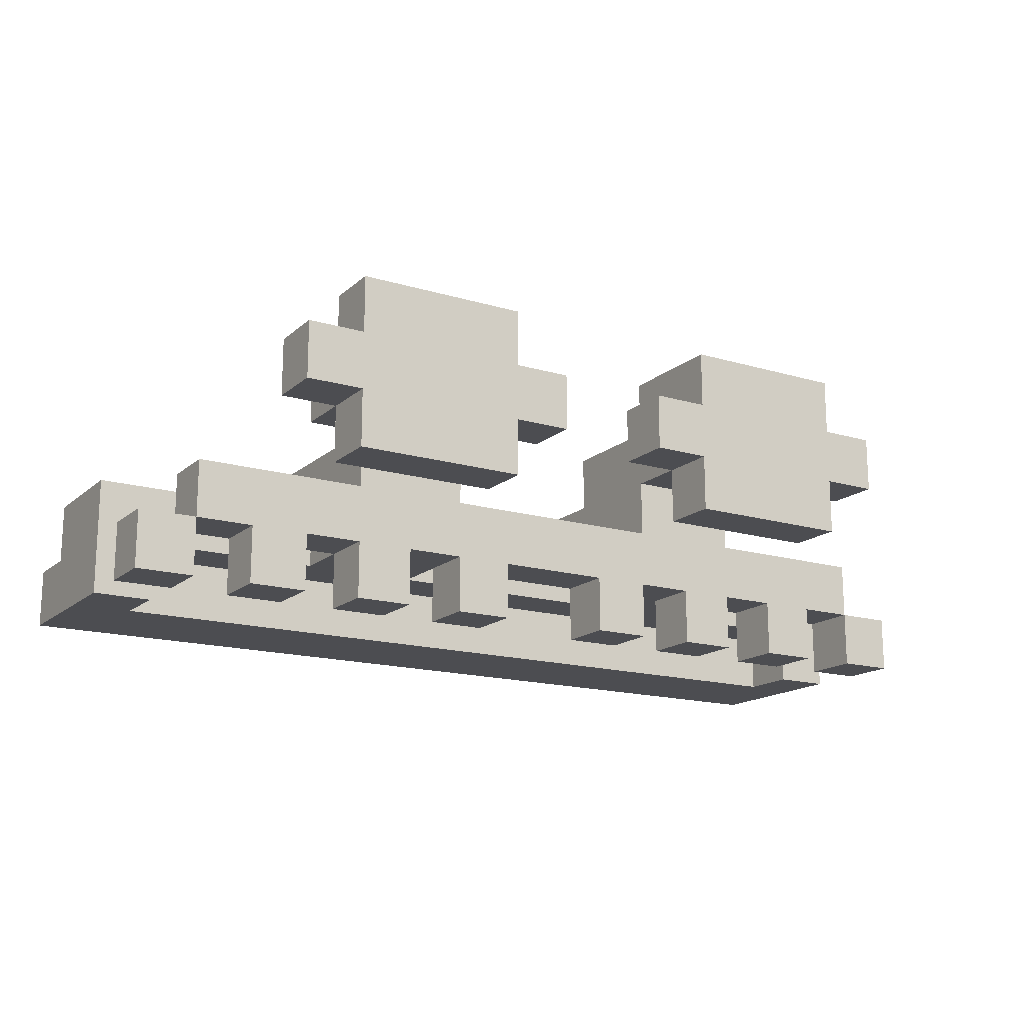
<metadata>
{"format":"obj","ext":"obj","renderer":"f3d","projection":"perspective","resolution":1024,"background":"white","views":[{"elev":-16.1,"azim":148.7,"up":"+Y"}]}
</metadata>
<code>
o
v 3.4 0 -1.1
v 3.4 0 -1.4
v 3.4 0 -1.5
v 3.4 0 -1.6
v 3.4 0.1 -1.1
v 3.4 0.1 -1.2
v 3.4 0.1 -1.5
v 3.4 0.1 -1.6
v 3.4 0.2 -1.2
v 3.4 0.2 -1.4
v 3.5 0.1 -1.1
v 3.5 0.1 -1.2
v 3.5 0.1 -1.5
v 3.5 0.1 -1.6
v 3.5 0.2 -1.1
v 3.5 0.2 -1.2
v 3.5 0.2 -1.5
v 3.5 0.2 -1.6
v 3.6 0 -1.5
v 3.6 0 -1.6
v 3.6 0.1 -1.5
v 3.6 0.1 -1.6
v 3.6 0.3 -1.7
v 3.6 0.3 -1.8
v 3.6 0.4 -1.7
v 3.6 0.4 -1.8
v 3.7 0.2 -1.7
v 3.7 0.2 -1.8
v 3.7 0.3 -1.6
v 3.7 0.3 -1.7
v 3.7 0.3 -1.8
v 3.7 0.4 -1.6
v 3.7 0.4 -1.7
v 3.7 0.4 -1.8
v 3.7 0.5 -1.7
v 3.7 0.5 -1.8
v 3.8 0 -1.5
v 3.8 0 -1.6
v 3.8 0.1 -1.4
v 3.8 0.1 -1.5
v 3.8 0.1 -1.6
v 3.8 0.2 -1.2
v 3.8 0.2 -1.4
v 3.8 0.2 -1.5
v 3.8 0.2 -1.6
v 3.8 0.3 -1.2
v 3.8 0.3 -1.5
v 3.8 0.3 -1.6
v 3.8 0.4 -1.5
v 3.8 0.4 -1.6
v 3.8 0.4 -1.7
v 3.8 0.5 -1.6
v 3.8 0.5 -1.7
v 3.9 0.3 -1.4
v 3.9 0.3 -1.5
v 3.9 0.4 -1.4
v 3.9 0.4 -1.5
v 4 0 -1.5
v 4 0 -1.6
v 4 0.1 -1.5
v 4 0.1 -1.6
v 4.3 0 -1.5
v 4.3 0 -1.6
v 4.3 0.1 -1.5
v 4.3 0.1 -1.6
v 4.3 0.3 -1.7
v 4.3 0.3 -1.8
v 4.3 0.4 -1.7
v 4.3 0.4 -1.8
v 4.4 0.1 -1.4
v 4.4 0.1 -1.5
v 4.4 0.2 -1.2
v 4.4 0.2 -1.4
v 4.4 0.2 -1.5
v 4.4 0.2 -1.6
v 4.4 0.2 -1.7
v 4.4 0.2 -1.8
v 4.4 0.3 -1.2
v 4.4 0.3 -1.4
v 4.4 0.3 -1.6
v 4.4 0.3 -1.7
v 4.4 0.3 -1.8
v 4.4 0.4 -1.4
v 4.4 0.4 -1.6
v 4.4 0.4 -1.7
v 4.4 0.4 -1.8
v 4.4 0.5 -1.6
v 4.4 0.5 -1.8
v 4.5 0 -1.5
v 4.5 0 -1.6
v 4.5 0.1 -1.5
v 4.5 0.1 -1.6
v 4.7 0 -1.5
v 4.7 0 -1.6
v 4.7 0.1 -1.5
v 4.7 0.1 -1.6
v 4.9 0 -1.3
v 4.9 0 -1.4
v 4.9 0 -1.5
v 4.9 0 -1.6
v 4.9 0.1 -1.3
v 4.9 0.1 -1.4
v 4.9 0.1 -1.5
v 4.9 0.1 -1.6
v 3.5 0 -1.3
v 3.5 0 -1.4
v 3.5 0 -1.5
v 3.5 0 -1.6
v 3.5 0.1 -1.3
v 3.5 0.1 -1.4
v 3.5 0.1 -1.5
v 3.5 0.1 -1.6
v 3.7 0 -1.5
v 3.7 0 -1.6
v 3.7 0.1 -1.5
v 3.7 0.1 -1.6
v 3.9 0 -1.5
v 3.9 0 -1.6
v 3.9 0.1 -1.5
v 3.9 0.1 -1.6
v 4 0.1 -1.4
v 4 0.1 -1.5
v 4 0.2 -1.2
v 4 0.2 -1.4
v 4 0.2 -1.5
v 4 0.2 -1.6
v 4 0.2 -1.7
v 4 0.2 -1.8
v 4 0.3 -1.2
v 4 0.3 -1.4
v 4 0.3 -1.6
v 4 0.3 -1.7
v 4 0.3 -1.8
v 4 0.4 -1.4
v 4 0.4 -1.6
v 4 0.4 -1.7
v 4 0.4 -1.8
v 4 0.5 -1.6
v 4 0.5 -1.8
v 4.1 0 -1.5
v 4.1 0 -1.6
v 4.1 0.1 -1.5
v 4.1 0.1 -1.6
v 4.1 0.3 -1.7
v 4.1 0.3 -1.8
v 4.1 0.4 -1.7
v 4.1 0.4 -1.8
v 4.4 0 -1.5
v 4.4 0 -1.6
v 4.4 0.1 -1.5
v 4.4 0.1 -1.6
v 4.5 0.3 -1.4
v 4.5 0.3 -1.5
v 4.5 0.4 -1.4
v 4.5 0.4 -1.5
v 4.6 0 -1.5
v 4.6 0 -1.6
v 4.6 0.1 -1.4
v 4.6 0.1 -1.5
v 4.6 0.1 -1.6
v 4.6 0.2 -1.2
v 4.6 0.2 -1.4
v 4.6 0.2 -1.5
v 4.6 0.2 -1.6
v 4.6 0.3 -1.2
v 4.6 0.3 -1.5
v 4.6 0.3 -1.6
v 4.6 0.4 -1.5
v 4.6 0.4 -1.6
v 4.6 0.4 -1.7
v 4.6 0.5 -1.6
v 4.6 0.5 -1.7
v 4.7 0.2 -1.7
v 4.7 0.2 -1.8
v 4.7 0.3 -1.6
v 4.7 0.3 -1.7
v 4.7 0.3 -1.8
v 4.7 0.4 -1.6
v 4.7 0.4 -1.7
v 4.7 0.4 -1.8
v 4.7 0.5 -1.7
v 4.7 0.5 -1.8
v 4.8 0 -1.5
v 4.8 0 -1.6
v 4.8 0.1 -1.5
v 4.8 0.1 -1.6
v 4.8 0.3 -1.7
v 4.8 0.3 -1.8
v 4.8 0.4 -1.7
v 4.8 0.4 -1.8
v 4.9 0.1 -1.1
v 4.9 0.1 -1.2
v 4.9 0.1 -1.5
v 4.9 0.1 -1.6
v 4.9 0.2 -1.1
v 4.9 0.2 -1.2
v 4.9 0.2 -1.5
v 4.9 0.2 -1.6
v 5 0 -1.1
v 5 0 -1.4
v 5 0 -1.5
v 5 0 -1.6
v 5 0.1 -1.1
v 5 0.1 -1.2
v 5 0.1 -1.5
v 5 0.1 -1.6
v 5 0.2 -1.2
v 5 0.2 -1.4
v 3.4 0 -1.1
v 3.4 0.1 -1.1
v 3.5 0.1 -1.1
v 3.5 0.2 -1.1
v 4.9 0.1 -1.1
v 4.9 0.2 -1.1
v 5 0 -1.1
v 5 0.1 -1.1
v 3.4 0.1 -1.2
v 3.4 0.2 -1.2
v 3.5 0.1 -1.2
v 3.5 0.2 -1.2
v 3.8 0.2 -1.2
v 3.8 0.3 -1.2
v 4 0.2 -1.2
v 4 0.3 -1.2
v 4.4 0.2 -1.2
v 4.4 0.3 -1.2
v 4.6 0.2 -1.2
v 4.6 0.3 -1.2
v 4.9 0.1 -1.2
v 4.9 0.2 -1.2
v 5 0.1 -1.2
v 5 0.2 -1.2
v 3.9 0.3 -1.4
v 3.9 0.4 -1.4
v 4 0.3 -1.4
v 4 0.4 -1.4
v 4.4 0.3 -1.4
v 4.4 0.4 -1.4
v 4.5 0.3 -1.4
v 4.5 0.4 -1.4
v 3.4 0 -1.5
v 3.4 0.1 -1.5
v 3.5 0 -1.5
v 3.5 0.1 -1.5
v 3.5 0.2 -1.5
v 3.6 0 -1.5
v 3.6 0.1 -1.5
v 3.7 0 -1.5
v 3.7 0.1 -1.5
v 3.8 0 -1.5
v 3.8 0.1 -1.5
v 3.8 0.2 -1.5
v 3.8 0.3 -1.5
v 3.8 0.4 -1.5
v 3.9 0 -1.5
v 3.9 0.1 -1.5
v 3.9 0.3 -1.5
v 3.9 0.4 -1.5
v 4 0 -1.5
v 4 0.1 -1.5
v 4 0.2 -1.5
v 4.1 0 -1.5
v 4.1 0.1 -1.5
v 4.3 0 -1.5
v 4.3 0.1 -1.5
v 4.4 0 -1.5
v 4.4 0.1 -1.5
v 4.4 0.2 -1.5
v 4.5 0 -1.5
v 4.5 0.1 -1.5
v 4.5 0.3 -1.5
v 4.5 0.4 -1.5
v 4.6 0 -1.5
v 4.6 0.1 -1.5
v 4.6 0.2 -1.5
v 4.6 0.3 -1.5
v 4.6 0.4 -1.5
v 4.7 0 -1.5
v 4.7 0.1 -1.5
v 4.8 0 -1.5
v 4.8 0.1 -1.5
v 4.9 0 -1.5
v 4.9 0.1 -1.5
v 4.9 0.2 -1.5
v 5 0 -1.5
v 5 0.1 -1.5
v 3.7 0.3 -1.6
v 3.7 0.4 -1.6
v 3.8 0.3 -1.6
v 3.8 0.4 -1.6
v 3.8 0.5 -1.6
v 4 0.4 -1.6
v 4 0.5 -1.6
v 4.4 0.4 -1.6
v 4.4 0.5 -1.6
v 4.6 0.3 -1.6
v 4.6 0.4 -1.6
v 4.6 0.5 -1.6
v 4.7 0.3 -1.6
v 4.7 0.4 -1.6
v 3.6 0.3 -1.7
v 3.6 0.4 -1.7
v 3.7 0.2 -1.7
v 3.7 0.3 -1.7
v 3.7 0.4 -1.7
v 3.7 0.5 -1.7
v 3.8 0.4 -1.7
v 3.8 0.5 -1.7
v 4 0.2 -1.7
v 4 0.3 -1.7
v 4 0.4 -1.7
v 4.1 0.3 -1.7
v 4.1 0.4 -1.7
v 4.3 0.3 -1.7
v 4.3 0.4 -1.7
v 4.4 0.2 -1.7
v 4.4 0.3 -1.7
v 4.4 0.4 -1.7
v 4.6 0.4 -1.7
v 4.6 0.5 -1.7
v 4.7 0.2 -1.7
v 4.7 0.3 -1.7
v 4.7 0.4 -1.7
v 4.7 0.5 -1.7
v 4.8 0.3 -1.7
v 4.8 0.4 -1.7
v 3.5 0 -1.3
v 3.5 0.1 -1.3
v 3.6 0 -1.3
v 3.6 0.1 -1.3
v 3.7 0 -1.3
v 3.7 0.1 -1.3
v 3.8 0 -1.3
v 3.8 0.1 -1.3
v 3.9 0 -1.3
v 3.9 0.1 -1.3
v 4 0 -1.3
v 4 0.1 -1.3
v 4.1 0 -1.3
v 4.1 0.1 -1.3
v 4.3 0 -1.3
v 4.3 0.1 -1.3
v 4.4 0 -1.3
v 4.4 0.1 -1.3
v 4.5 0 -1.3
v 4.5 0.1 -1.3
v 4.6 0 -1.3
v 4.6 0.1 -1.3
v 4.7 0 -1.3
v 4.7 0.1 -1.3
v 4.8 0 -1.3
v 4.8 0.1 -1.3
v 4.9 0 -1.3
v 4.9 0.1 -1.3
v 3.4 0 -1.4
v 3.4 0.2 -1.4
v 3.5 0 -1.4
v 3.5 0.1 -1.4
v 3.8 0.1 -1.4
v 3.8 0.2 -1.4
v 4 0.1 -1.4
v 4 0.2 -1.4
v 4.4 0.1 -1.4
v 4.4 0.2 -1.4
v 4.6 0.1 -1.4
v 4.6 0.2 -1.4
v 4.9 0 -1.4
v 4.9 0.1 -1.4
v 5 0 -1.4
v 5 0.2 -1.4
v 3.4 0 -1.6
v 3.4 0.1 -1.6
v 3.5 0 -1.6
v 3.5 0.1 -1.6
v 3.5 0.2 -1.6
v 3.6 0 -1.6
v 3.6 0.1 -1.6
v 3.7 0 -1.6
v 3.7 0.1 -1.6
v 3.8 0 -1.6
v 3.8 0.1 -1.6
v 3.8 0.2 -1.6
v 3.8 0.3 -1.6
v 3.9 0 -1.6
v 3.9 0.1 -1.6
v 4 0 -1.6
v 4 0.1 -1.6
v 4 0.2 -1.6
v 4 0.3 -1.6
v 4.1 0 -1.6
v 4.1 0.1 -1.6
v 4.3 0 -1.6
v 4.3 0.1 -1.6
v 4.4 0 -1.6
v 4.4 0.1 -1.6
v 4.4 0.2 -1.6
v 4.4 0.3 -1.6
v 4.5 0 -1.6
v 4.5 0.1 -1.6
v 4.6 0 -1.6
v 4.6 0.1 -1.6
v 4.6 0.2 -1.6
v 4.6 0.3 -1.6
v 4.7 0 -1.6
v 4.7 0.1 -1.6
v 4.8 0 -1.6
v 4.8 0.1 -1.6
v 4.9 0 -1.6
v 4.9 0.1 -1.6
v 4.9 0.2 -1.6
v 5 0 -1.6
v 5 0.1 -1.6
v 3.6 0.3 -1.8
v 3.6 0.4 -1.8
v 3.7 0.2 -1.8
v 3.7 0.3 -1.8
v 3.7 0.4 -1.8
v 3.7 0.5 -1.8
v 4 0.2 -1.8
v 4 0.3 -1.8
v 4 0.4 -1.8
v 4 0.5 -1.8
v 4.1 0.3 -1.8
v 4.1 0.4 -1.8
v 4.3 0.3 -1.8
v 4.3 0.4 -1.8
v 4.4 0.2 -1.8
v 4.4 0.3 -1.8
v 4.4 0.4 -1.8
v 4.4 0.5 -1.8
v 4.7 0.2 -1.8
v 4.7 0.3 -1.8
v 4.7 0.4 -1.8
v 4.7 0.5 -1.8
v 4.8 0.3 -1.8
v 4.8 0.4 -1.8
v 3.4 0 -1.1
v 5 0 -1.1
v 3.5 0 -1.2
v 3.6 0 -1.2
v 3.7 0 -1.2
v 3.8 0 -1.2
v 3.9 0 -1.2
v 4 0 -1.2
v 4.1 0 -1.2
v 4.3 0 -1.2
v 4.4 0 -1.2
v 4.5 0 -1.2
v 4.6 0 -1.2
v 4.7 0 -1.2
v 4.8 0 -1.2
v 4.9 0 -1.2
v 3.5 0 -1.3
v 3.6 0 -1.3
v 3.7 0 -1.3
v 3.8 0 -1.3
v 3.9 0 -1.3
v 4 0 -1.3
v 4.1 0 -1.3
v 4.3 0 -1.3
v 4.4 0 -1.3
v 4.5 0 -1.3
v 4.6 0 -1.3
v 4.7 0 -1.3
v 4.8 0 -1.3
v 4.9 0 -1.3
v 3.4 0 -1.4
v 3.5 0 -1.4
v 4.9 0 -1.4
v 5 0 -1.4
v 3.4 0 -1.5
v 3.5 0 -1.5
v 3.6 0 -1.5
v 3.7 0 -1.5
v 3.8 0 -1.5
v 3.9 0 -1.5
v 4 0 -1.5
v 4.1 0 -1.5
v 4.3 0 -1.5
v 4.4 0 -1.5
v 4.5 0 -1.5
v 4.6 0 -1.5
v 4.7 0 -1.5
v 4.8 0 -1.5
v 4.9 0 -1.5
v 5 0 -1.5
v 3.4 0 -1.6
v 3.5 0 -1.6
v 3.6 0 -1.6
v 3.7 0 -1.6
v 3.8 0 -1.6
v 3.9 0 -1.6
v 4 0 -1.6
v 4.1 0 -1.6
v 4.3 0 -1.6
v 4.4 0 -1.6
v 4.5 0 -1.6
v 4.6 0 -1.6
v 4.7 0 -1.6
v 4.8 0 -1.6
v 4.9 0 -1.6
v 5 0 -1.6
v 3.5 0.1 -1.3
v 3.6 0.1 -1.3
v 3.7 0.1 -1.3
v 3.8 0.1 -1.3
v 3.9 0.1 -1.3
v 4 0.1 -1.3
v 4.1 0.1 -1.3
v 4.3 0.1 -1.3
v 4.4 0.1 -1.3
v 4.5 0.1 -1.3
v 4.6 0.1 -1.3
v 4.7 0.1 -1.3
v 4.8 0.1 -1.3
v 4.9 0.1 -1.3
v 3.5 0.1 -1.4
v 3.8 0.1 -1.4
v 4 0.1 -1.4
v 4.4 0.1 -1.4
v 4.6 0.1 -1.4
v 4.9 0.1 -1.4
v 3.5 0.1 -1.5
v 3.6 0.1 -1.5
v 3.7 0.1 -1.5
v 3.8 0.1 -1.5
v 3.9 0.1 -1.5
v 4 0.1 -1.5
v 4.1 0.1 -1.5
v 4.3 0.1 -1.5
v 4.4 0.1 -1.5
v 4.5 0.1 -1.5
v 4.6 0.1 -1.5
v 4.7 0.1 -1.5
v 4.8 0.1 -1.5
v 4.9 0.1 -1.5
v 3.5 0.1 -1.6
v 3.6 0.1 -1.6
v 3.7 0.1 -1.6
v 3.8 0.1 -1.6
v 3.9 0.1 -1.6
v 4 0.1 -1.6
v 4.1 0.1 -1.6
v 4.3 0.1 -1.6
v 4.4 0.1 -1.6
v 4.5 0.1 -1.6
v 4.6 0.1 -1.6
v 4.7 0.1 -1.6
v 4.8 0.1 -1.6
v 4.9 0.1 -1.6
v 3.7 0.2 -1.7
v 4 0.2 -1.7
v 4.4 0.2 -1.7
v 4.7 0.2 -1.7
v 3.7 0.2 -1.8
v 4 0.2 -1.8
v 4.4 0.2 -1.8
v 4.7 0.2 -1.8
v 3.7 0.3 -1.6
v 3.8 0.3 -1.6
v 4 0.3 -1.6
v 4.4 0.3 -1.6
v 4.6 0.3 -1.6
v 4.7 0.3 -1.6
v 3.6 0.3 -1.7
v 3.7 0.3 -1.7
v 4 0.3 -1.7
v 4.1 0.3 -1.7
v 4.3 0.3 -1.7
v 4.4 0.3 -1.7
v 4.7 0.3 -1.7
v 4.8 0.3 -1.7
v 3.6 0.3 -1.8
v 3.7 0.3 -1.8
v 4 0.3 -1.8
v 4.1 0.3 -1.8
v 4.3 0.3 -1.8
v 4.4 0.3 -1.8
v 4.7 0.3 -1.8
v 4.8 0.3 -1.8
v 3.4 0.1 -1.1
v 3.5 0.1 -1.1
v 4.9 0.1 -1.1
v 5 0.1 -1.1
v 3.4 0.1 -1.2
v 3.5 0.1 -1.2
v 4.9 0.1 -1.2
v 5 0.1 -1.2
v 3.4 0.1 -1.5
v 3.5 0.1 -1.5
v 4.9 0.1 -1.5
v 5 0.1 -1.5
v 3.4 0.1 -1.6
v 3.5 0.1 -1.6
v 4.9 0.1 -1.6
v 5 0.1 -1.6
v 3.5 0.2 -1.1
v 4.9 0.2 -1.1
v 3.4 0.2 -1.2
v 3.5 0.2 -1.2
v 3.8 0.2 -1.2
v 4 0.2 -1.2
v 4.4 0.2 -1.2
v 4.6 0.2 -1.2
v 4.9 0.2 -1.2
v 5 0.2 -1.2
v 3.4 0.2 -1.4
v 3.8 0.2 -1.4
v 4 0.2 -1.4
v 4.4 0.2 -1.4
v 4.6 0.2 -1.4
v 5 0.2 -1.4
v 3.5 0.2 -1.5
v 3.8 0.2 -1.5
v 4 0.2 -1.5
v 4.4 0.2 -1.5
v 4.6 0.2 -1.5
v 4.9 0.2 -1.5
v 3.5 0.2 -1.6
v 3.8 0.2 -1.6
v 4 0.2 -1.6
v 4.4 0.2 -1.6
v 4.6 0.2 -1.6
v 4.9 0.2 -1.6
v 3.8 0.3 -1.2
v 4 0.3 -1.2
v 4.4 0.3 -1.2
v 4.6 0.3 -1.2
v 3.9 0.3 -1.4
v 4 0.3 -1.4
v 4.4 0.3 -1.4
v 4.5 0.3 -1.4
v 3.8 0.3 -1.5
v 3.9 0.3 -1.5
v 4.5 0.3 -1.5
v 4.6 0.3 -1.5
v 3.9 0.4 -1.4
v 4 0.4 -1.4
v 4.4 0.4 -1.4
v 4.5 0.4 -1.4
v 3.8 0.4 -1.5
v 3.9 0.4 -1.5
v 4.5 0.4 -1.5
v 4.6 0.4 -1.5
v 3.7 0.4 -1.6
v 3.8 0.4 -1.6
v 4 0.4 -1.6
v 4.4 0.4 -1.6
v 4.6 0.4 -1.6
v 4.7 0.4 -1.6
v 3.6 0.4 -1.7
v 3.7 0.4 -1.7
v 3.8 0.4 -1.7
v 4 0.4 -1.7
v 4.1 0.4 -1.7
v 4.3 0.4 -1.7
v 4.4 0.4 -1.7
v 4.6 0.4 -1.7
v 4.7 0.4 -1.7
v 4.8 0.4 -1.7
v 3.6 0.4 -1.8
v 3.7 0.4 -1.8
v 4 0.4 -1.8
v 4.1 0.4 -1.8
v 4.3 0.4 -1.8
v 4.4 0.4 -1.8
v 4.7 0.4 -1.8
v 4.8 0.4 -1.8
v 3.8 0.5 -1.6
v 4 0.5 -1.6
v 4.4 0.5 -1.6
v 4.6 0.5 -1.6
v 3.7 0.5 -1.7
v 3.8 0.5 -1.7
v 4.6 0.5 -1.7
v 4.7 0.5 -1.7
v 3.7 0.5 -1.8
v 4 0.5 -1.8
v 4.4 0.5 -1.8
v 4.7 0.5 -1.8
f 5 2 1
f 6 2 5
f 7 4 3
f 8 4 7
f 9 2 6
f 10 2 9
f 15 12 11
f 16 12 15
f 17 14 13
f 18 14 17
f 21 20 19
f 22 20 21
f 25 24 23
f 26 24 25
f 30 28 27
f 31 28 30
f 32 30 29
f 33 30 32
f 35 34 33
f 36 34 35
f 40 38 37
f 41 38 40
f 43 40 39
f 44 40 43
f 46 43 42
f 46 45 44
f 46 44 43
f 47 45 46
f 48 45 47
f 49 48 47
f 50 48 49
f 52 51 50
f 53 51 52
f 56 55 54
f 57 55 56
f 60 59 58
f 61 59 60
f 64 63 62
f 65 63 64
f 68 67 66
f 69 67 68
f 73 71 70
f 74 71 73
f 78 73 72
f 78 74 73
f 78 75 74
f 79 75 78
f 80 75 79
f 81 77 76
f 82 77 81
f 83 80 79
f 83 81 80
f 84 81 83
f 85 81 84
f 87 86 85
f 87 85 84
f 88 86 87
f 91 90 89
f 92 90 91
f 95 94 93
f 96 94 95
f 101 98 97
f 102 98 101
f 103 100 99
f 104 100 103
f 105 106 109
f 109 106 110
f 107 108 111
f 111 108 112
f 113 114 115
f 115 114 116
f 117 118 119
f 119 118 120
f 121 122 124
f 124 122 125
f 123 124 129
f 124 125 129
f 125 126 129
f 129 126 130
f 130 126 131
f 127 128 132
f 132 128 133
f 130 131 134
f 131 132 134
f 134 132 135
f 135 132 136
f 136 137 138
f 135 136 138
f 138 137 139
f 140 141 142
f 142 141 143
f 144 145 146
f 146 145 147
f 148 149 150
f 150 149 151
f 152 153 154
f 154 153 155
f 156 157 159
f 159 157 160
f 158 159 162
f 162 159 163
f 161 162 165
f 163 164 165
f 162 163 165
f 165 164 166
f 166 164 167
f 166 167 168
f 168 167 169
f 169 170 171
f 171 170 172
f 173 174 176
f 176 174 177
f 175 176 178
f 178 176 179
f 179 180 181
f 181 180 182
f 183 184 185
f 185 184 186
f 187 188 189
f 189 188 190
f 191 192 195
f 195 192 196
f 193 194 197
f 197 194 198
f 199 200 203
f 203 200 204
f 201 202 205
f 205 202 206
f 204 200 207
f 207 200 208
f 211 210 209
f 213 211 209
f 213 212 211
f 214 212 213
f 215 213 209
f 216 213 215
f 219 218 217
f 220 218 219
f 223 222 221
f 224 222 223
f 227 226 225
f 228 226 227
f 231 230 229
f 232 230 231
f 235 234 233
f 236 234 235
f 239 238 237
f 240 238 239
f 243 242 241
f 244 242 243
f 247 245 244
f 248 247 246
f 249 245 247
f 249 247 248
f 251 245 249
f 252 245 251
f 255 251 250
f 256 251 255
f 257 254 253
f 258 254 257
f 262 260 259
f 263 261 260
f 263 260 262
f 265 261 263
f 266 265 264
f 267 261 265
f 267 265 266
f 268 261 267
f 273 270 269
f 274 270 273
f 276 272 271
f 277 272 276
f 279 275 274
f 280 279 278
f 281 275 279
f 281 279 280
f 283 275 281
f 284 275 283
f 285 283 282
f 286 283 285
f 289 288 287
f 290 288 289
f 292 291 290
f 293 291 292
f 297 295 294
f 298 295 297
f 299 297 296
f 300 297 299
f 304 302 301
f 305 302 304
f 307 306 305
f 308 306 307
f 309 304 303
f 310 304 309
f 312 311 310
f 313 311 312
f 317 315 314
f 318 315 317
f 321 317 316
f 322 317 321
f 323 320 319
f 324 320 323
f 325 323 322
f 326 323 325
f 327 328 329
f 329 328 330
f 329 330 331
f 331 330 332
f 331 332 333
f 333 332 334
f 333 334 335
f 335 334 336
f 335 336 337
f 337 336 338
f 337 338 339
f 339 338 340
f 339 340 341
f 341 340 342
f 341 342 343
f 343 342 344
f 343 344 345
f 345 344 346
f 345 346 347
f 347 346 348
f 347 348 349
f 349 348 350
f 349 350 351
f 351 350 352
f 351 352 353
f 353 352 354
f 355 356 357
f 357 356 358
f 358 356 359
f 359 356 360
f 361 362 363
f 363 362 364
f 365 366 368
f 367 368 369
f 368 366 370
f 369 368 370
f 371 372 373
f 373 372 374
f 374 375 377
f 376 377 378
f 377 375 379
f 378 377 379
f 379 375 381
f 381 375 382
f 380 381 384
f 382 383 385
f 384 381 385
f 381 382 385
f 385 383 387
f 387 383 388
f 388 383 389
f 386 387 390
f 387 388 391
f 390 387 391
f 391 388 393
f 392 393 394
f 393 388 395
f 394 393 395
f 395 388 396
f 396 397 399
f 395 396 399
f 398 399 400
f 399 397 401
f 400 399 401
f 401 397 402
f 402 397 403
f 401 402 405
f 404 405 406
f 405 402 407
f 406 405 407
f 407 402 409
f 409 402 410
f 408 409 411
f 411 409 412
f 413 414 416
f 416 414 417
f 415 416 419
f 417 418 419
f 416 417 419
f 419 418 420
f 420 418 421
f 421 418 422
f 420 421 423
f 423 421 424
f 425 426 428
f 428 426 429
f 428 429 431
f 429 430 431
f 427 428 431
f 431 430 432
f 432 430 433
f 433 430 434
f 432 433 435
f 435 433 436
f 439 438 437
f 440 438 439
f 441 438 440
f 442 438 441
f 443 438 442
f 444 438 443
f 445 438 444
f 446 438 445
f 447 438 446
f 448 438 447
f 449 438 448
f 450 438 449
f 451 438 450
f 452 438 451
f 453 439 437
f 453 440 439
f 454 441 440
f 454 440 453
f 455 442 441
f 455 441 454
f 456 443 442
f 456 442 455
f 457 444 443
f 457 443 456
f 458 445 444
f 458 444 457
f 459 446 445
f 459 445 458
f 460 447 446
f 460 446 459
f 461 448 447
f 461 447 460
f 462 449 448
f 462 448 461
f 463 450 449
f 463 449 462
f 464 451 450
f 464 450 463
f 465 452 451
f 465 451 464
f 466 438 452
f 466 452 465
f 467 453 437
f 468 453 467
f 469 438 466
f 470 438 469
f 487 472 471
f 488 472 487
f 489 474 473
f 490 474 489
f 491 476 475
f 492 476 491
f 493 478 477
f 494 478 493
f 495 480 479
f 496 480 495
f 497 482 481
f 498 482 497
f 499 484 483
f 500 484 499
f 501 486 485
f 502 486 501
f 517 504 503
f 517 516 515
f 517 515 514
f 517 514 513
f 517 513 512
f 517 512 511
f 517 511 510
f 517 510 509
f 517 509 508
f 517 508 507
f 517 507 506
f 517 506 505
f 517 505 504
f 518 516 517
f 519 516 518
f 520 516 519
f 521 516 520
f 522 516 521
f 526 519 518
f 527 519 526
f 528 519 527
f 531 521 520
f 532 521 531
f 533 521 532
f 537 524 523
f 538 524 537
f 539 526 525
f 540 526 539
f 541 528 527
f 542 528 541
f 543 530 529
f 544 530 543
f 545 532 531
f 546 532 545
f 547 534 533
f 548 534 547
f 549 536 535
f 550 536 549
f 555 552 551
f 556 552 555
f 557 554 553
f 558 554 557
f 566 560 559
f 566 561 560
f 567 561 566
f 570 564 563
f 570 563 562
f 571 564 570
f 573 566 565
f 574 566 573
f 575 568 567
f 576 568 575
f 577 570 569
f 578 570 577
f 579 572 571
f 580 572 579
f 581 582 585
f 585 582 586
f 583 584 587
f 587 584 588
f 589 590 593
f 593 590 594
f 591 592 595
f 595 592 596
f 597 598 600
f 600 598 601
f 601 598 602
f 602 598 603
f 603 598 604
f 604 598 605
f 599 600 607
f 600 601 607
f 607 601 608
f 602 603 609
f 609 603 610
f 605 606 611
f 604 605 611
f 611 606 612
f 613 614 619
f 619 614 620
f 615 616 621
f 621 616 622
f 617 618 623
f 623 618 624
f 625 626 629
f 629 626 630
f 627 628 631
f 631 628 632
f 625 629 633
f 633 629 634
f 632 628 635
f 635 628 636
f 637 638 642
f 639 640 643
f 641 642 646
f 642 638 647
f 646 642 647
f 643 644 648
f 639 643 648
f 648 644 649
f 645 646 652
f 652 646 653
f 649 650 658
f 658 650 659
f 651 652 661
f 661 652 662
f 654 655 663
f 663 655 664
f 656 657 665
f 665 657 666
f 659 660 667
f 667 660 668
f 669 670 674
f 671 672 675
f 673 674 677
f 674 670 678
f 677 674 678
f 675 676 679
f 671 675 679
f 679 676 680

</code>
